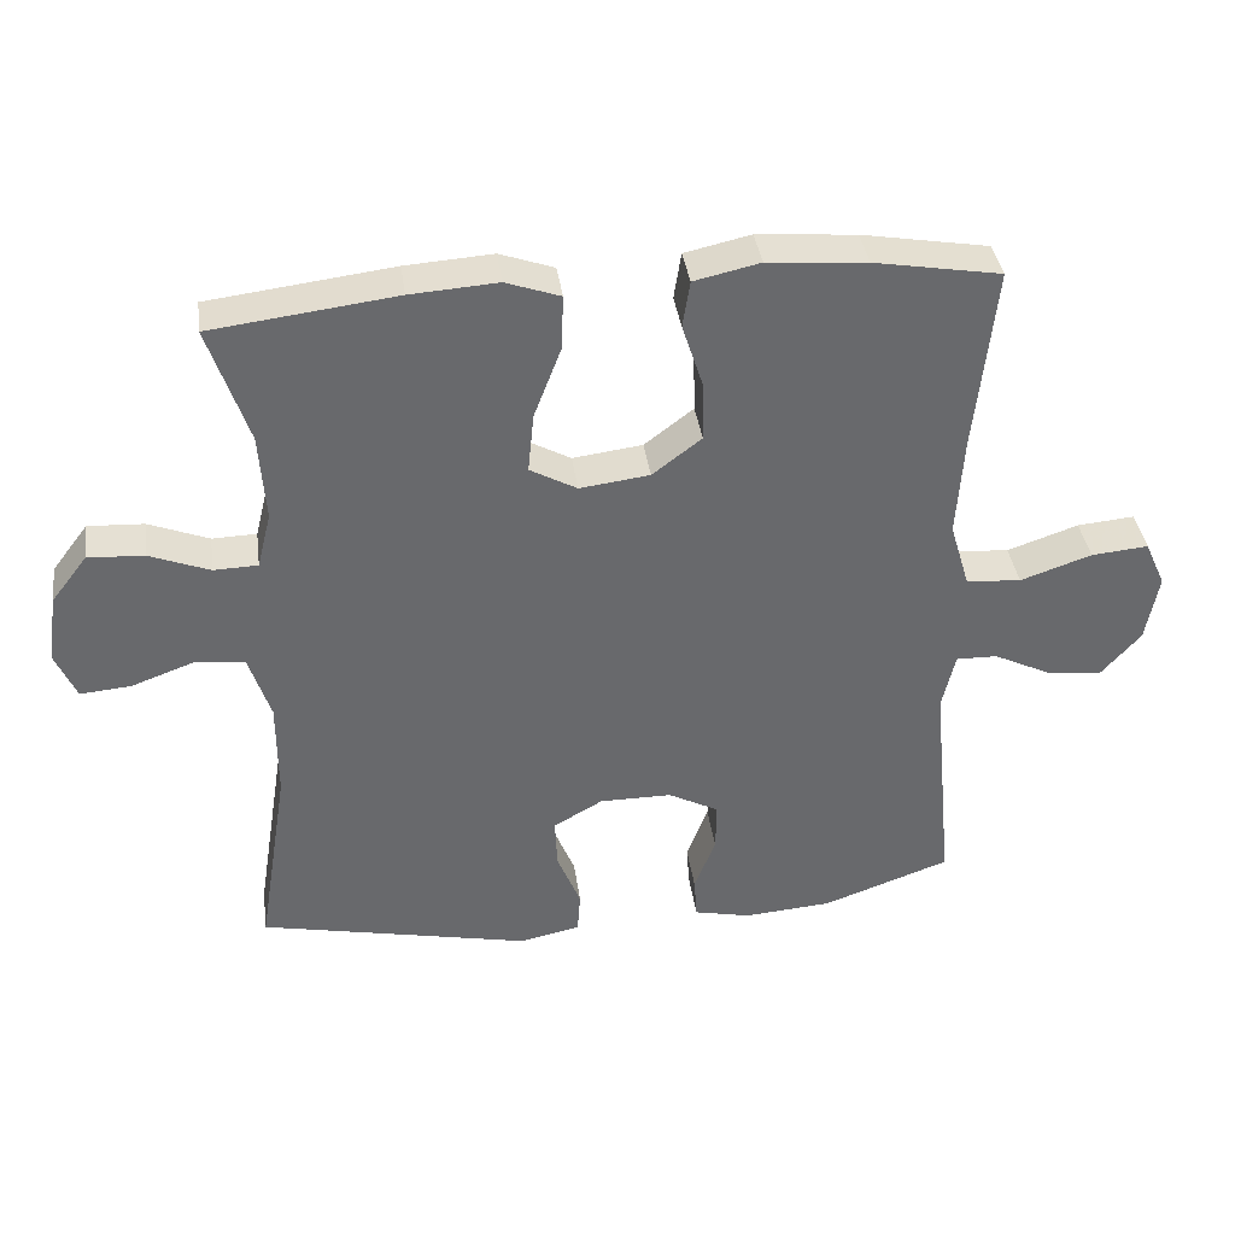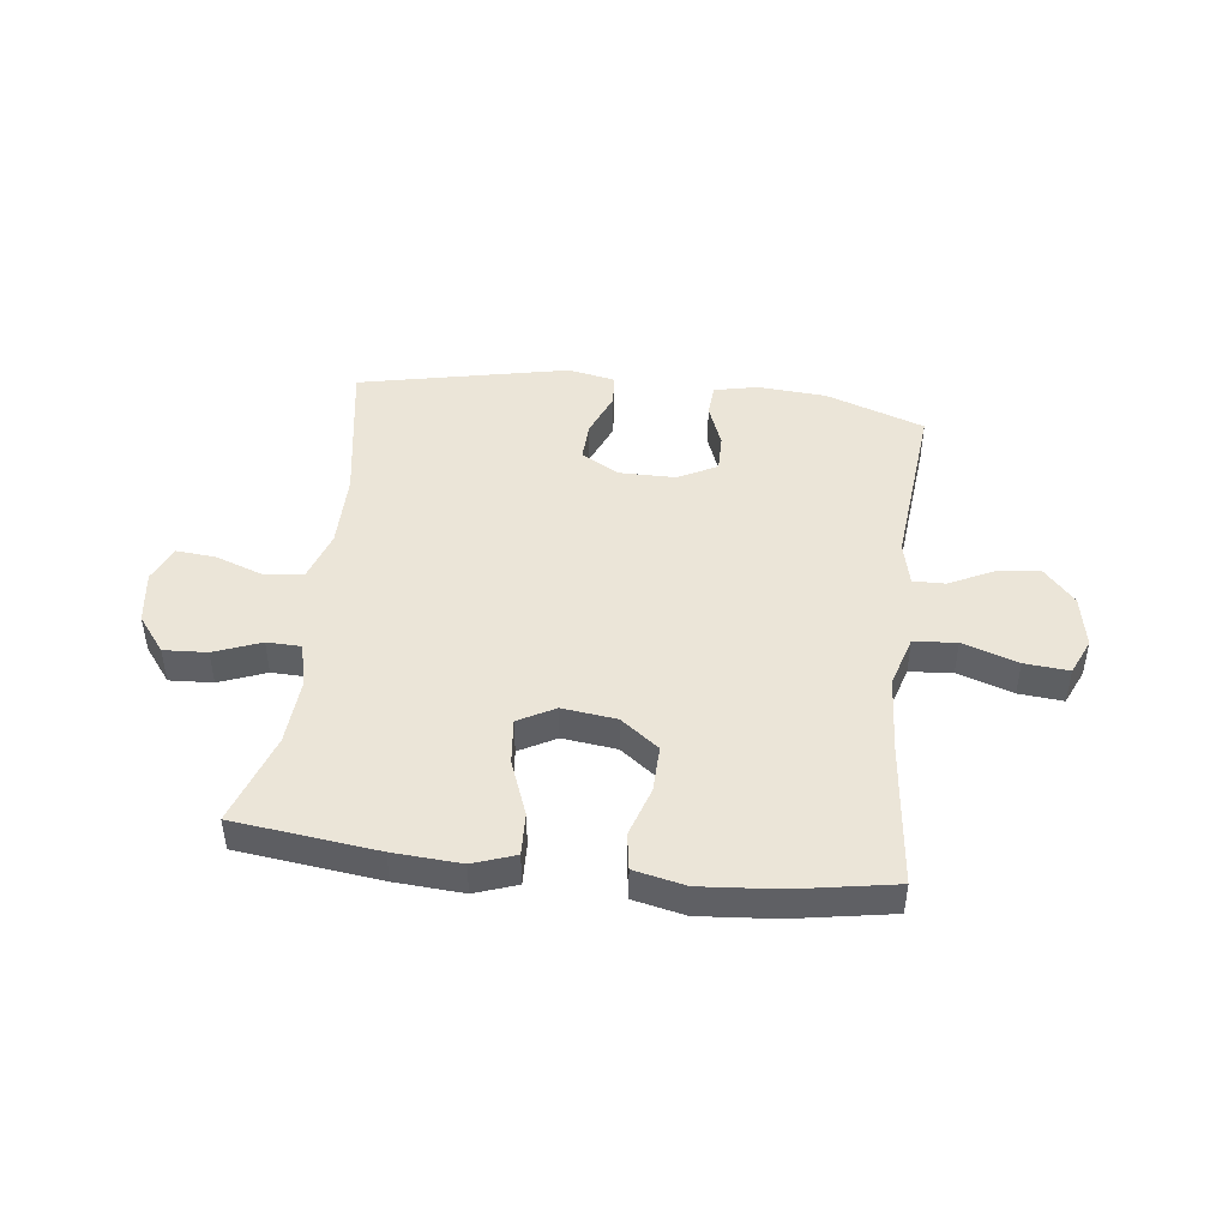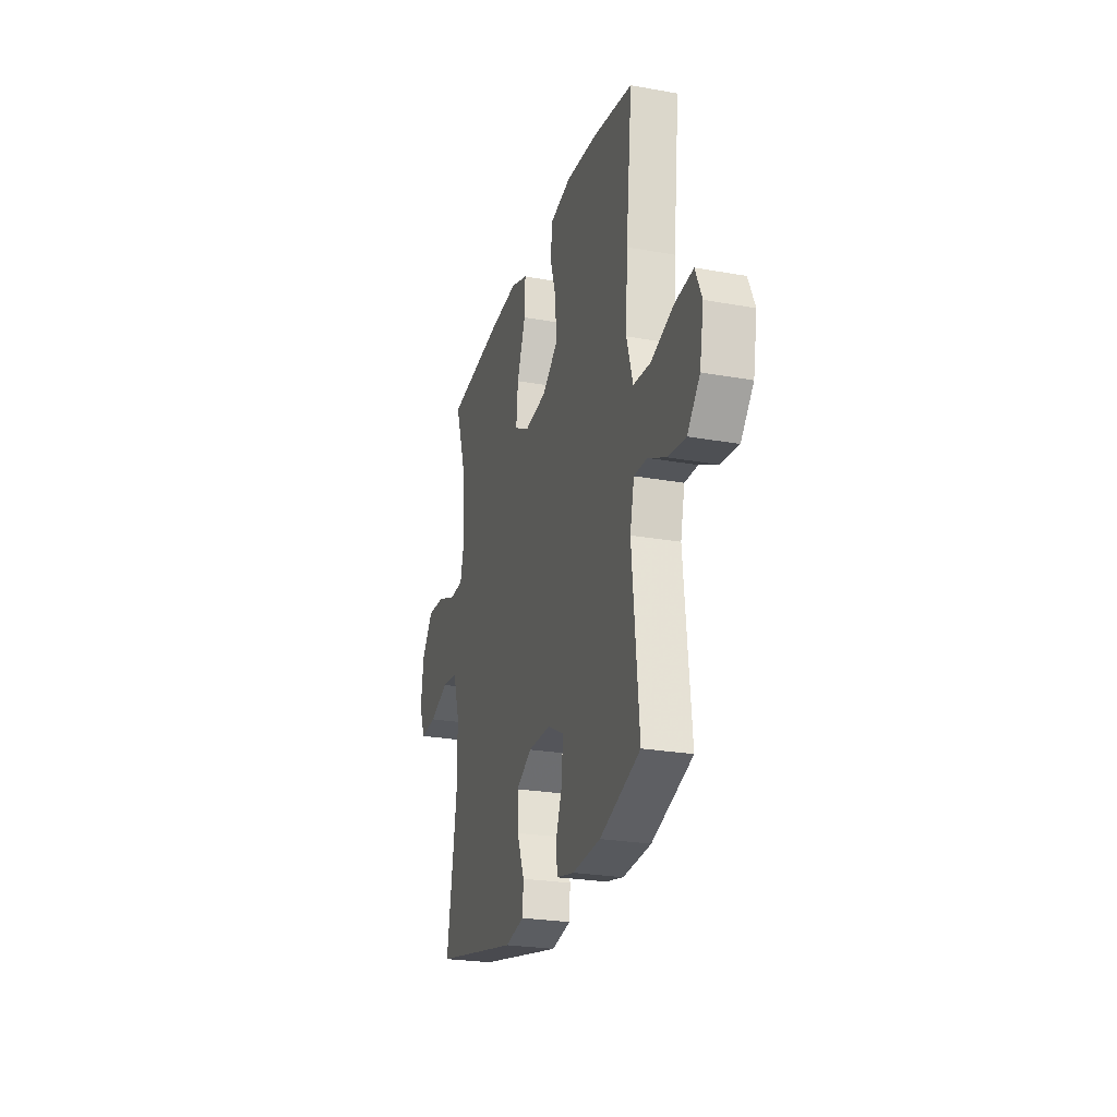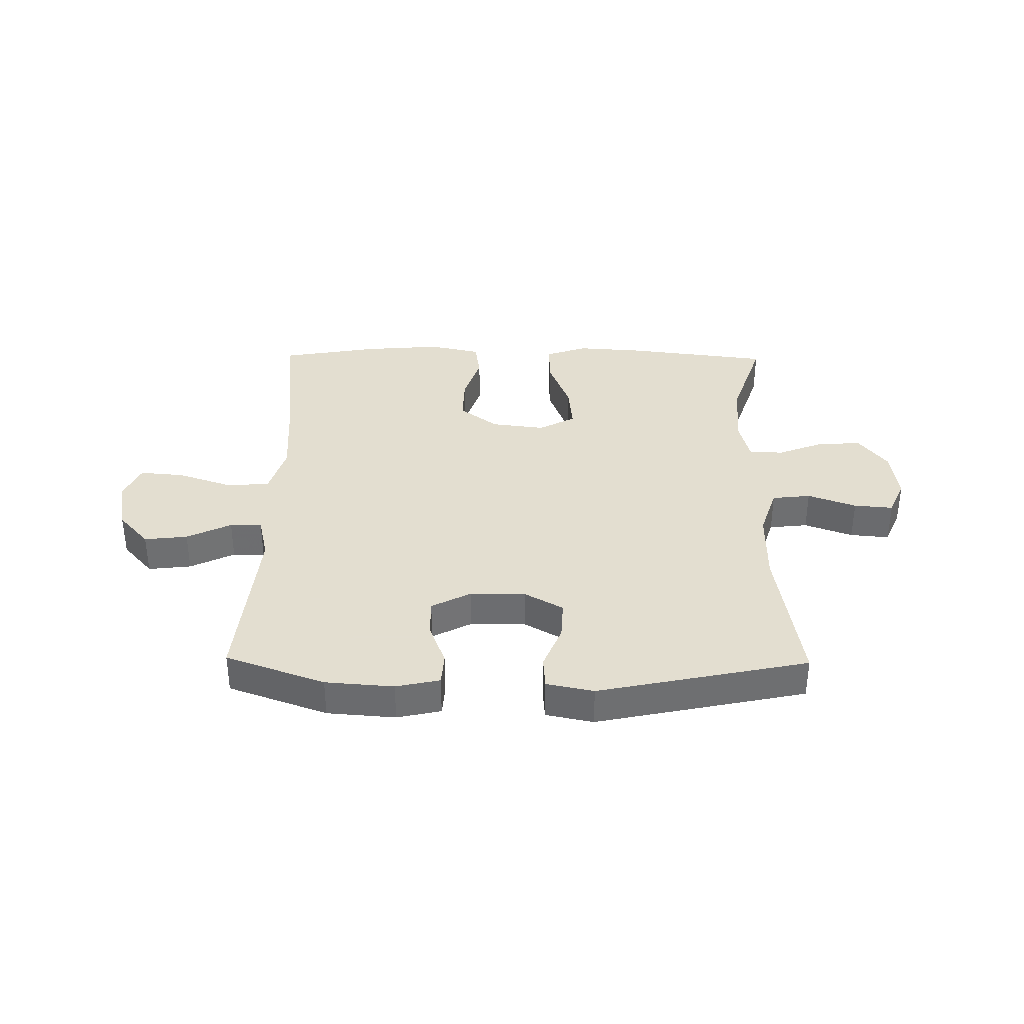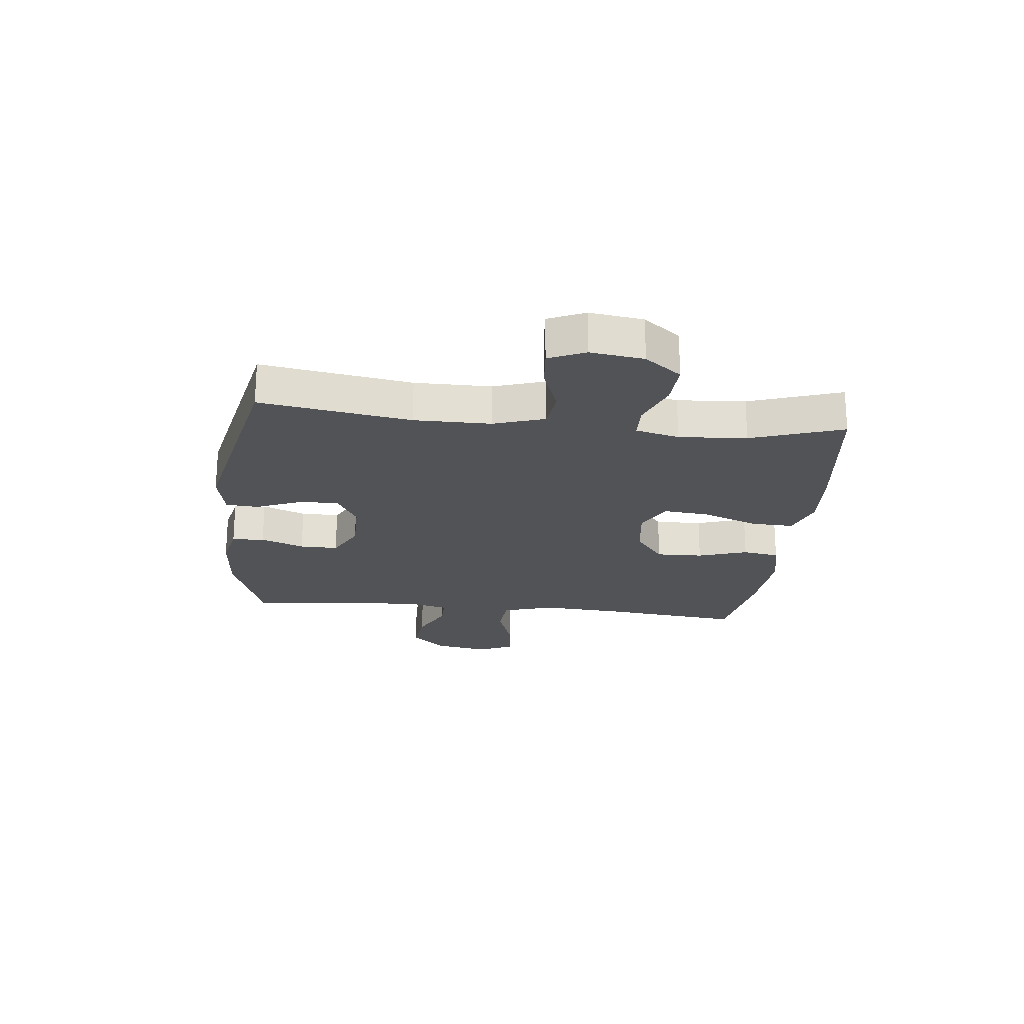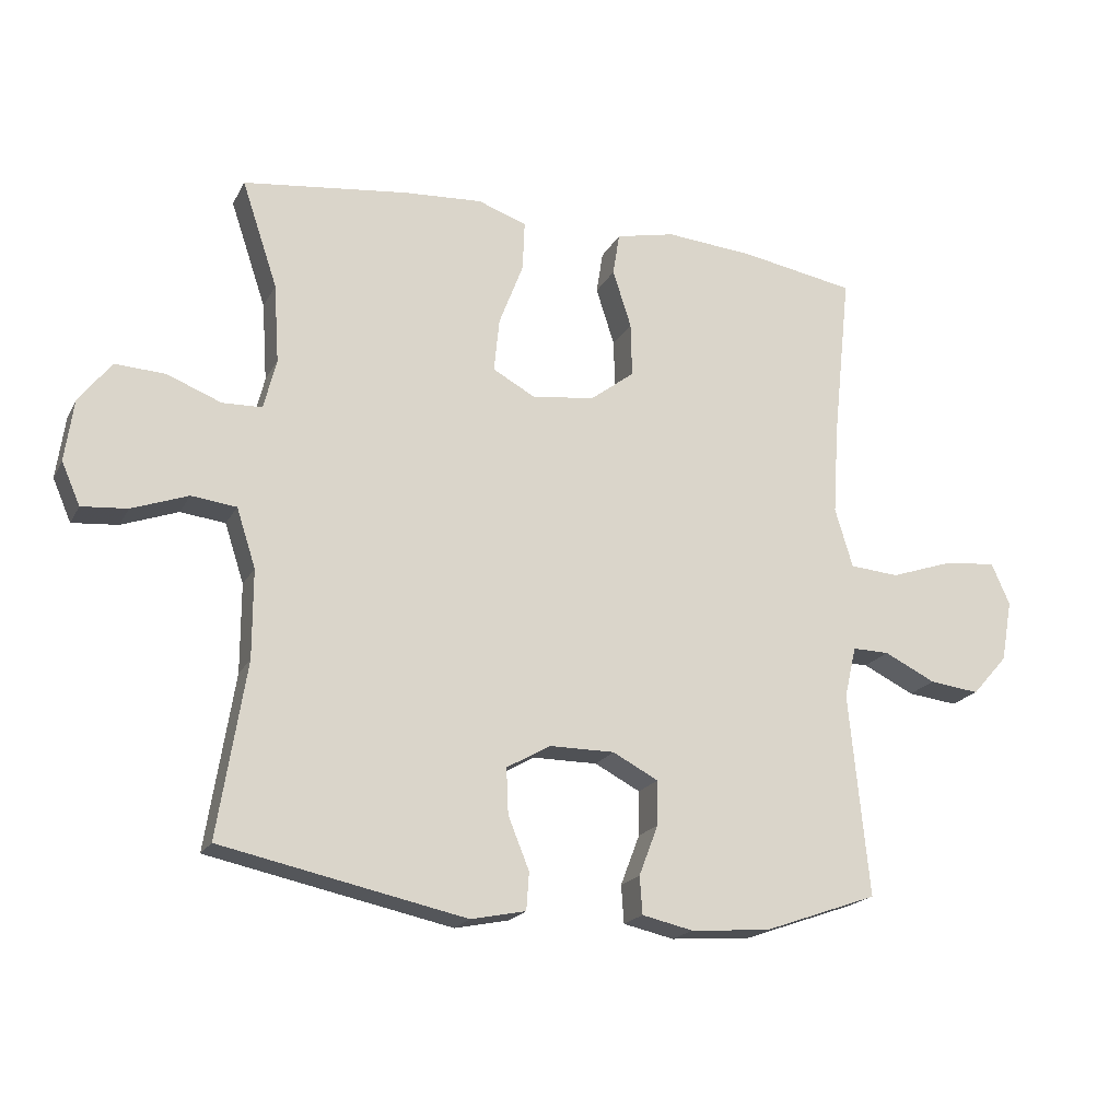
<metadata>
{"format":"obj","ext":"obj","renderer":"f3d","projection":"perspective","resolution":1024,"background":"white","views":[{"elev":37.7,"azim":-7.9,"up":"+Z"},{"elev":45.6,"azim":6.8,"up":"+Y"},{"elev":-25.0,"azim":73.7,"up":"+Z"},{"elev":35.9,"azim":-179.2,"up":"+Y"},{"elev":-22.2,"azim":-96.1,"up":"+Y"},{"elev":-19.5,"azim":-20.9,"up":"+Z"}]}
</metadata>
<code>
v -0.5 0.07 -0.5
v -0.458 0.07 -0.237
v -0.458 0.07 -0.103
v -0.487 0.07 -0.014
v -0.555 0.07 -0.006
v -0.64 0.07 -0.037
v -0.709 0.07 -0.043
v -0.737 0.07 0.021
v -0.724 0.07 0.114
v -0.675 0.07 0.178
v -0.599 0.07 0.174
v -0.517 0.07 0.142
v -0.457 0.07 0.144
v -0.438 0.07 0.22
v -0.446 0.07 0.339
v -0.5 0.07 0.5
v -0.249 0.07 0.531
v -0.13 0.07 0.539
v -0.056 0.07 0.513
v -0.059 0.07 0.438
v -0.096 0.07 0.341
v -0.104 0.07 0.26
v -0.04 0.07 0.225
v 0.055 0.07 0.237
v 0.122 0.07 0.288
v 0.12 0.07 0.37
v 0.092 0.07 0.457
v 0.102 0.07 0.521
v 0.192 0.07 0.541
v 0.327 0.07 0.53
v 0.5 0.07 0.5
v 0.473 0.07 0.247
v 0.464 0.07 0.11
v 0.491 0.07 0.02
v 0.566 0.07 0.014
v 0.663 0.07 0.047
v 0.741 0.07 0.054
v 0.769 0.07 -0.009
v 0.752 0.07 -0.102
v 0.698 0.07 -0.163
v 0.622 0.07 -0.154
v 0.544 0.07 -0.116
v 0.488 0.07 -0.115
v 0.47 0.07 -0.193
v 0.5 0.07 -0.5
v 0.326 0.07 -0.562
v 0.206 0.07 -0.571
v 0.129 0.07 -0.554
v 0.125 0.07 -0.497
v 0.154 0.07 -0.421
v 0.155 0.07 -0.354
v 0.086 0.07 -0.318
v -0.012 0.07 -0.318
v -0.079 0.07 -0.356
v -0.076 0.07 -0.425
v -0.044 0.07 -0.504
v -0.048 0.07 -0.561
v -0.131 0.07 -0.578
v -0.5 0 -0.5
v -0.458 0 -0.237
v -0.458 0 -0.103
v -0.487 0 -0.014
v -0.555 0 -0.006
v -0.64 0 -0.037
v -0.709 0 -0.043
v -0.737 0 0.021
v -0.724 0 0.114
v -0.675 0 0.178
v -0.599 0 0.174
v -0.517 0 0.142
v -0.457 0 0.144
v -0.438 0 0.22
v -0.446 0 0.339
v -0.5 0 0.5
v -0.249 0 0.531
v -0.13 0 0.539
v -0.056 0 0.513
v -0.059 0 0.438
v -0.096 0 0.341
v -0.104 0 0.26
v -0.04 0 0.225
v 0.055 0 0.237
v 0.122 0 0.288
v 0.12 0 0.37
v 0.092 0 0.457
v 0.102 0 0.521
v 0.192 0 0.541
v 0.327 0 0.53
v 0.5 0 0.5
v 0.473 0 0.247
v 0.464 0 0.11
v 0.491 0 0.02
v 0.566 0 0.014
v 0.663 0 0.047
v 0.741 0 0.054
v 0.769 0 -0.009
v 0.752 0 -0.102
v 0.698 0 -0.163
v 0.622 0 -0.154
v 0.544 0 -0.116
v 0.488 0 -0.115
v 0.47 0 -0.193
v 0.5 0 -0.5
v 0.326 0 -0.562
v 0.206 0 -0.571
v 0.129 0 -0.554
v 0.125 0 -0.497
v 0.154 0 -0.421
v 0.155 0 -0.354
v 0.086 0 -0.318
v -0.012 0 -0.318
v -0.079 0 -0.356
v -0.076 0 -0.425
v -0.044 0 -0.504
v -0.048 0 -0.561
v -0.131 0 -0.578
f 55 56 57 58
f 54 55 58 1
f 53 54 1 2
f 52 53 2 3
f 47 48 49 50
f 47 50 51
f 44 45 46 47
f 43 44 47 51
f 39 40 41 42
f 39 42 43
f 38 39 43
f 35 36 37 38
f 34 35 38 43
f 33 34 43 51
f 29 30 31 32
f 26 27 28 29
f 25 26 29 32
f 24 25 32 33
f 18 19 20 21
f 18 21 22
f 15 16 17 18
f 14 15 18 22
f 13 14 22 23
f 9 10 11 12
f 9 12 13
f 8 9 13
f 5 6 7 8
f 4 5 8 13
f 52 3 4 13
f 24 33 51 52
f 13 23 24 52
f 116 115 114 113
f 59 116 113 112
f 60 59 112 111
f 61 60 111 110
f 108 107 106 105
f 109 108 105
f 105 104 103 102
f 109 105 102 101
f 100 99 98 97
f 101 100 97
f 101 97 96
f 96 95 94 93
f 101 96 93 92
f 109 101 92 91
f 90 89 88 87
f 87 86 85 84
f 90 87 84 83
f 91 90 83 82
f 79 78 77 76
f 80 79 76
f 76 75 74 73
f 80 76 73 72
f 81 80 72 71
f 70 69 68 67
f 71 70 67
f 71 67 66
f 66 65 64 63
f 71 66 63 62
f 71 62 61 110
f 110 109 91 82
f 110 82 81 71
f 1 59 60 2
f 2 60 61 3
f 3 61 62 4
f 4 62 63 5
f 5 63 64 6
f 6 64 65 7
f 7 65 66 8
f 8 66 67 9
f 9 67 68 10
f 10 68 69 11
f 11 69 70 12
f 12 70 71 13
f 13 71 72 14
f 14 72 73 15
f 15 73 74 16
f 16 74 75 17
f 17 75 76 18
f 18 76 77 19
f 19 77 78 20
f 20 78 79 21
f 21 79 80 22
f 22 80 81 23
f 23 81 82 24
f 24 82 83 25
f 25 83 84 26
f 26 84 85 27
f 27 85 86 28
f 28 86 87 29
f 29 87 88 30
f 30 88 89 31
f 31 89 90 32
f 32 90 91 33
f 33 91 92 34
f 34 92 93 35
f 35 93 94 36
f 36 94 95 37
f 37 95 96 38
f 38 96 97 39
f 39 97 98 40
f 40 98 99 41
f 41 99 100 42
f 42 100 101 43
f 43 101 102 44
f 44 102 103 45
f 45 103 104 46
f 46 104 105 47
f 47 105 106 48
f 48 106 107 49
f 49 107 108 50
f 50 108 109 51
f 51 109 110 52
f 52 110 111 53
f 53 111 112 54
f 54 112 113 55
f 55 113 114 56
f 56 114 115 57
f 57 115 116 58
f 58 116 59 1

</code>
